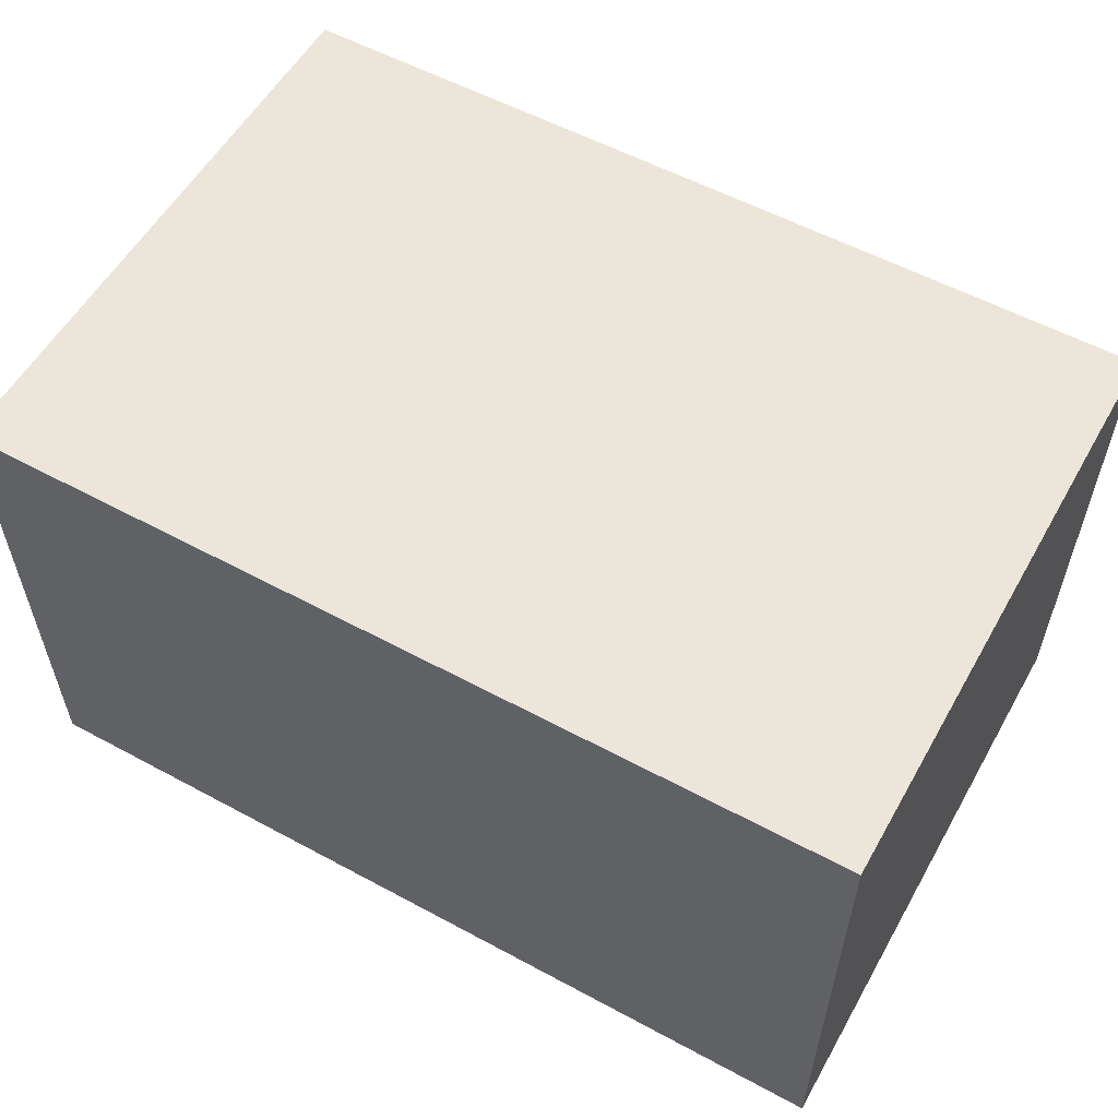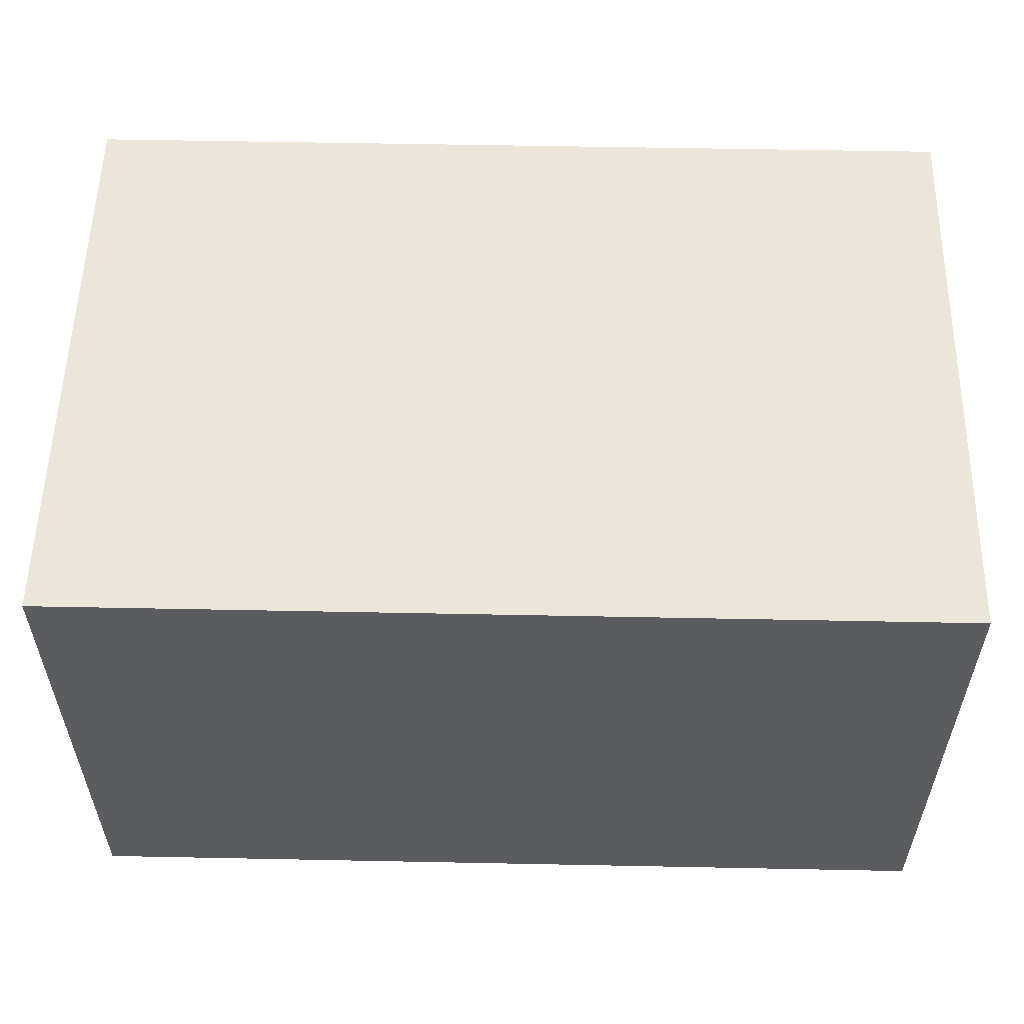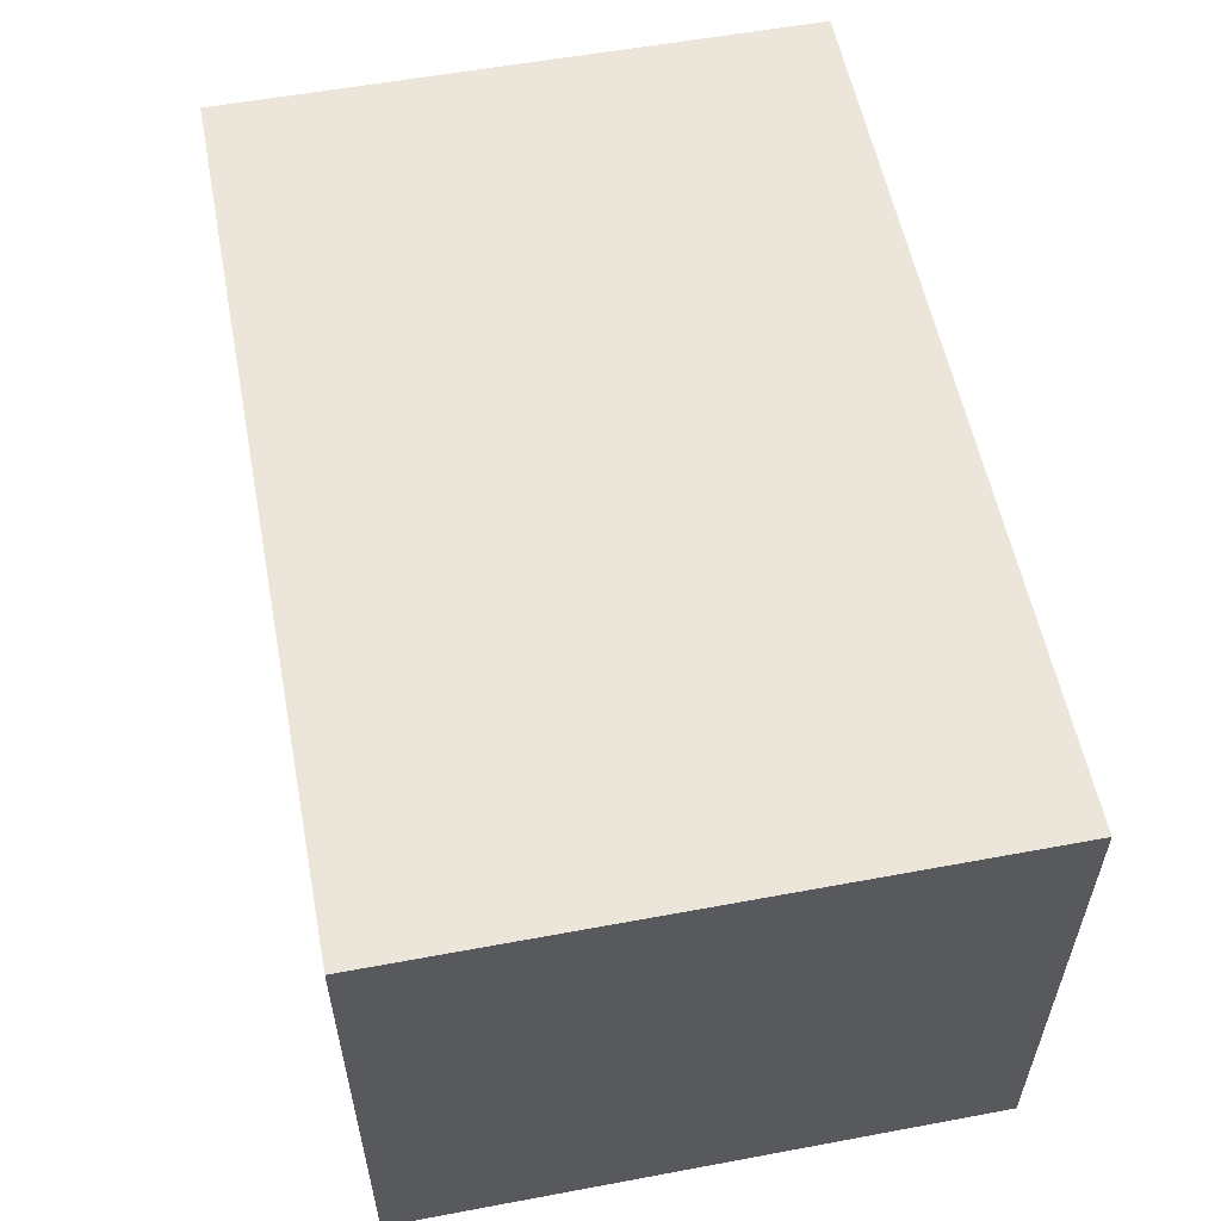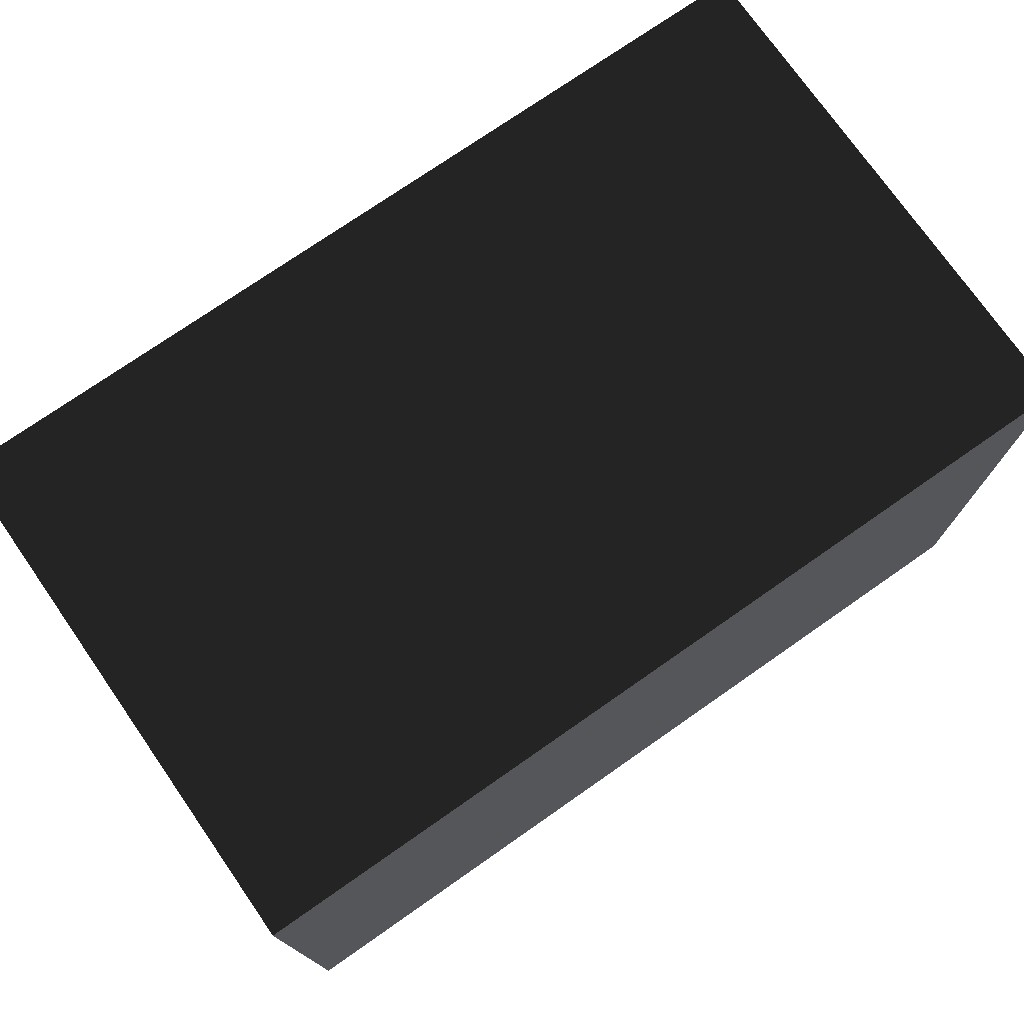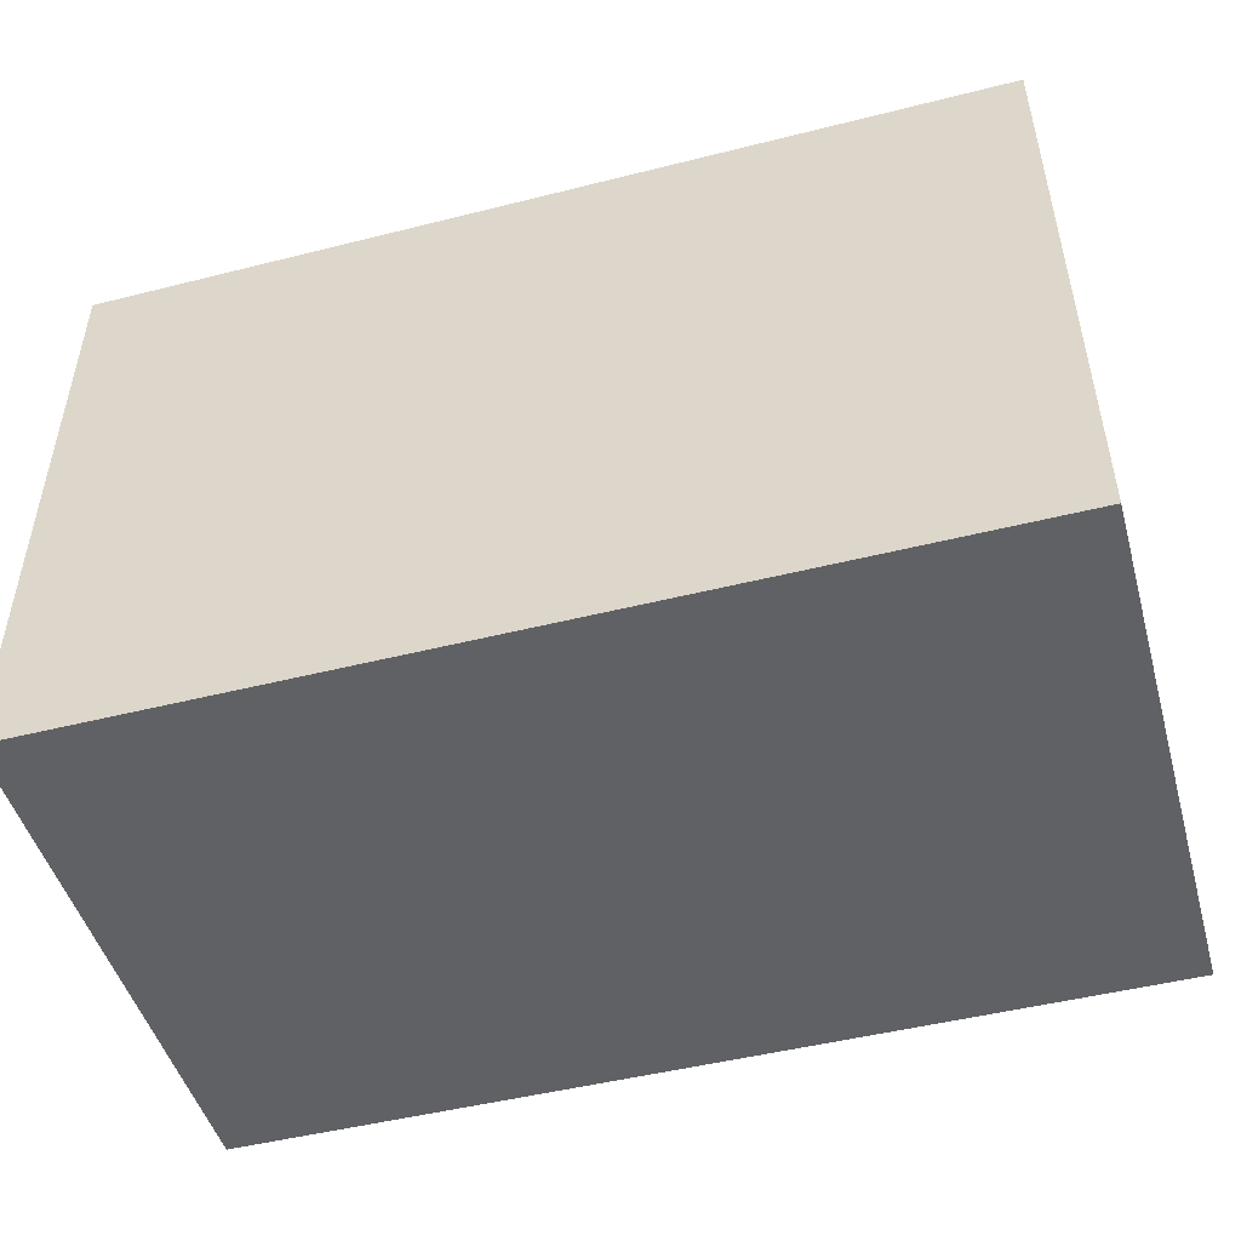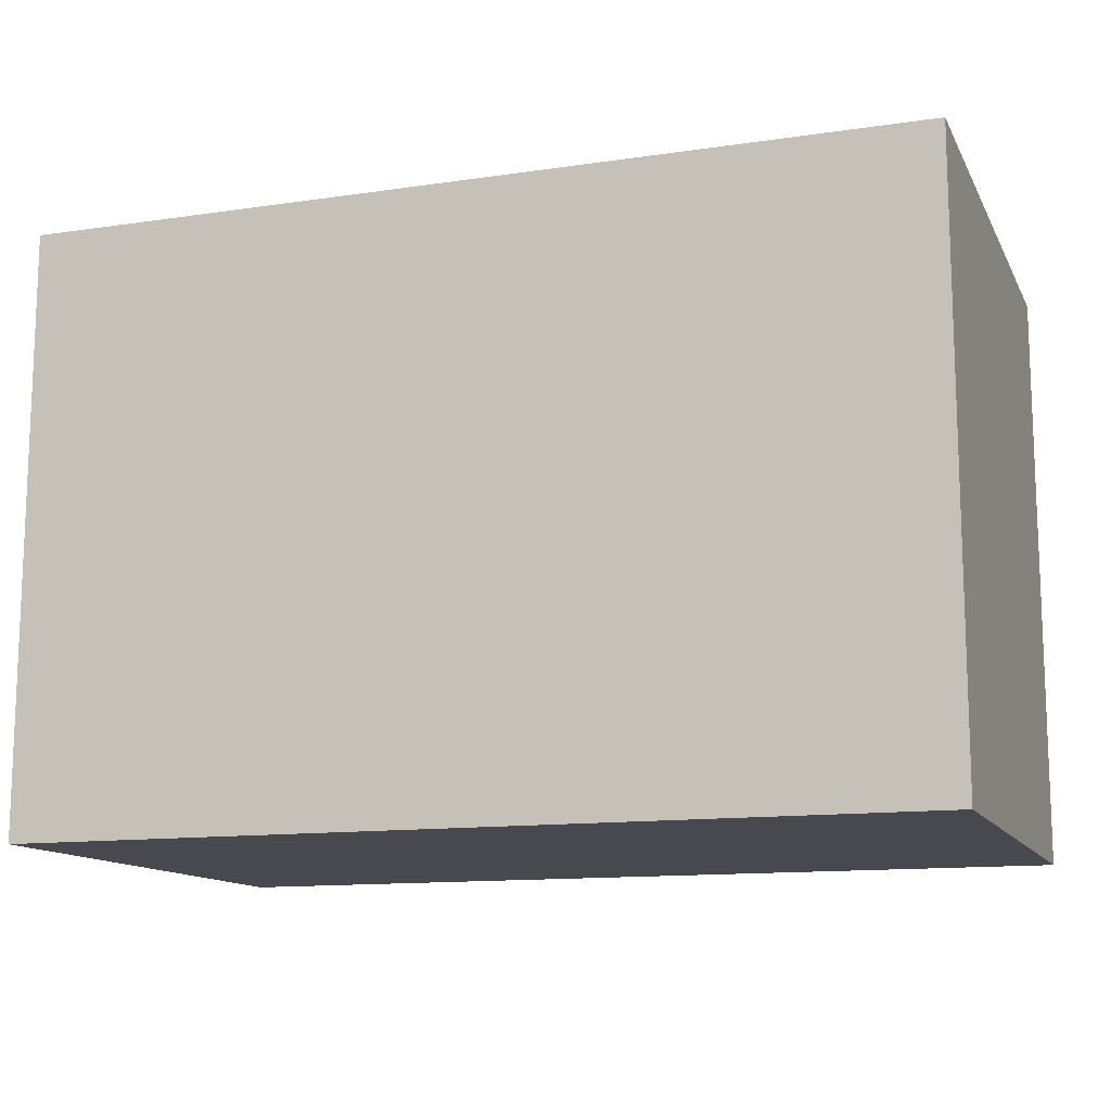
<metadata>
{"format":"obj","ext":"obj","renderer":"f3d","projection":"perspective","resolution":1024,"background":"white","views":[{"elev":56.5,"azim":-150.6,"up":"+Y"},{"elev":55.3,"azim":-178.8,"up":"+Y"},{"elev":56.5,"azim":79.0,"up":"+Y"},{"elev":74.9,"azim":145.1,"up":"+Z"},{"elev":-48.5,"azim":-164.3,"up":"+Z"},{"elev":-12.7,"azim":-161.2,"up":"+Z"}]}
</metadata>
<code>
g royale_city_buildings_mesh_20
v 34.31 0.01574 49.38
v 34.31 8.898 49.38
v 34.31 8.898 39.38
v 34.31 0.01574 39.38
v 34.31 0.01574 39.38
v 34.31 8.898 39.38
v 19.4 8.898 39.38
v 19.4 0.01575 39.38
v 19.4 0.01575 39.38
v 19.4 8.898 39.38
v 19.4 8.898 49.38
v 19.4 0.01575 49.38
v 34.31 0.01574 49.38
v 19.4 0.01575 49.38
v 19.4 8.898 49.38
v 34.31 8.898 49.38
v 34.31 8.898 39.38
v 34.31 8.898 49.38
v 19.4 8.898 49.38
v 19.4 8.898 39.38
g royale_city_buildings_mesh_20_0
f 3 2 1
f 4 3 1
f 7 6 5
f 8 7 5
f 11 10 9
f 12 11 9
f 15 14 13
f 16 15 13
g royale_city_buildings_mesh_20_1
f 19 18 17
f 20 19 17

</code>
